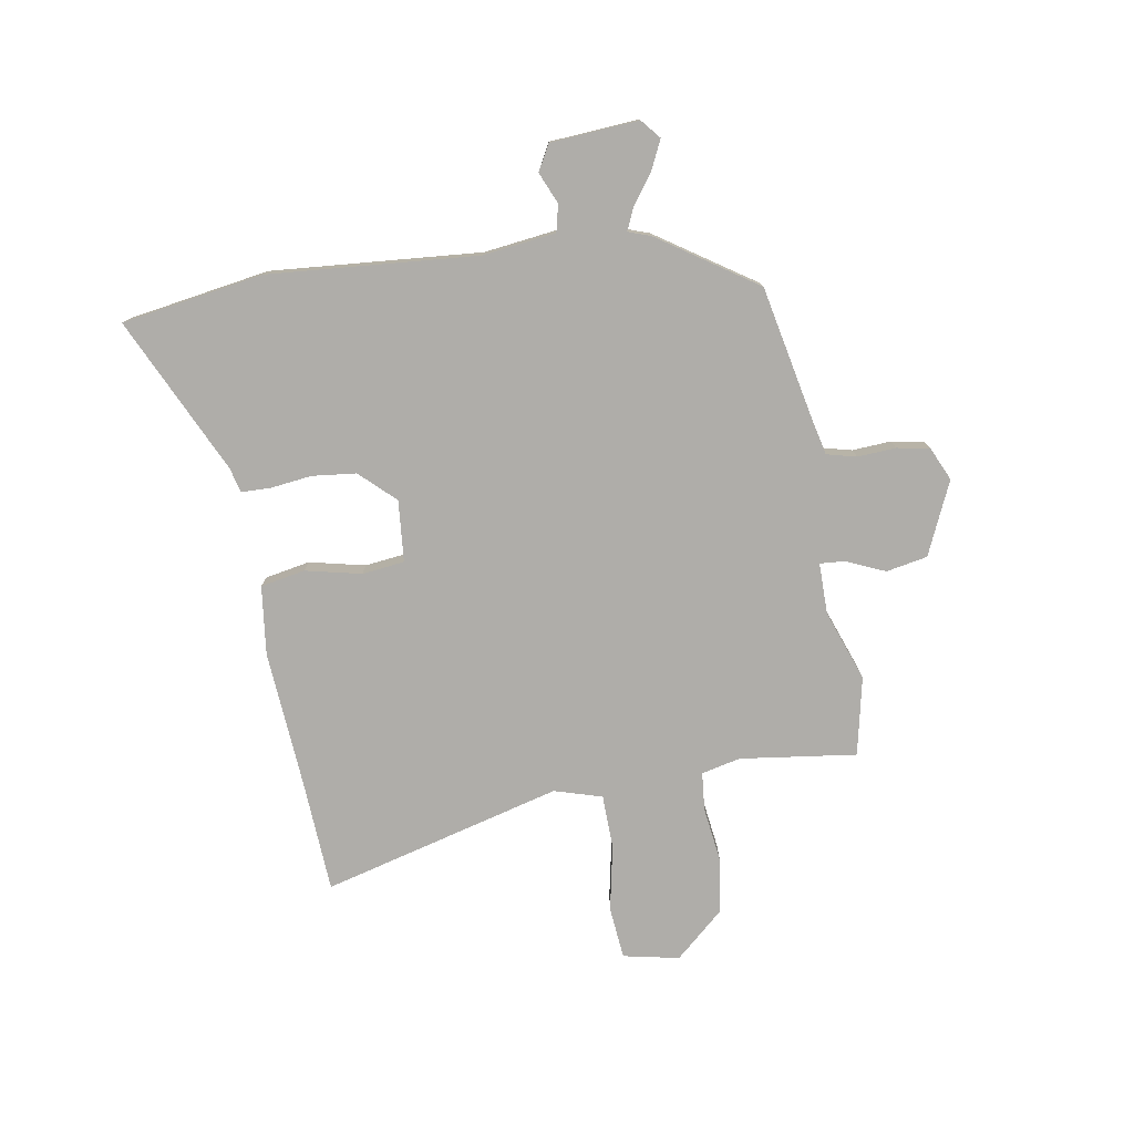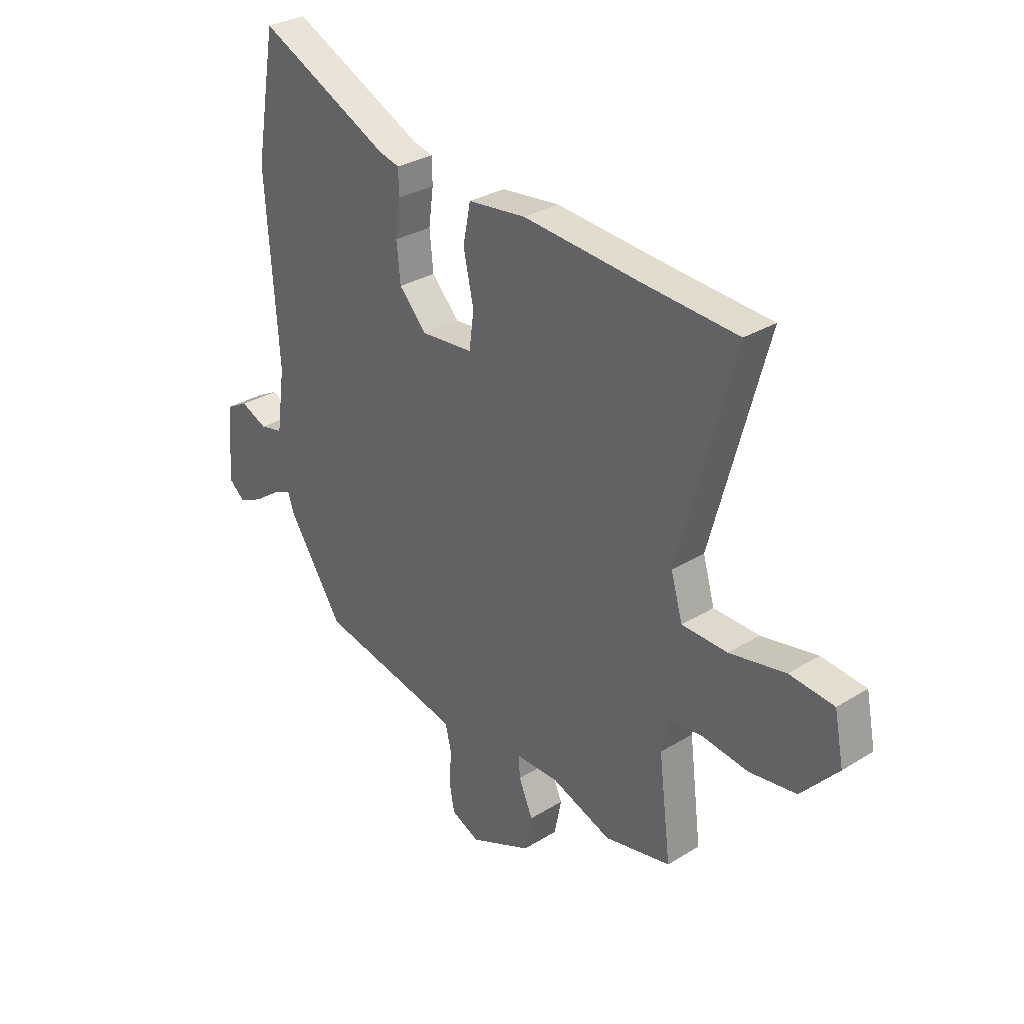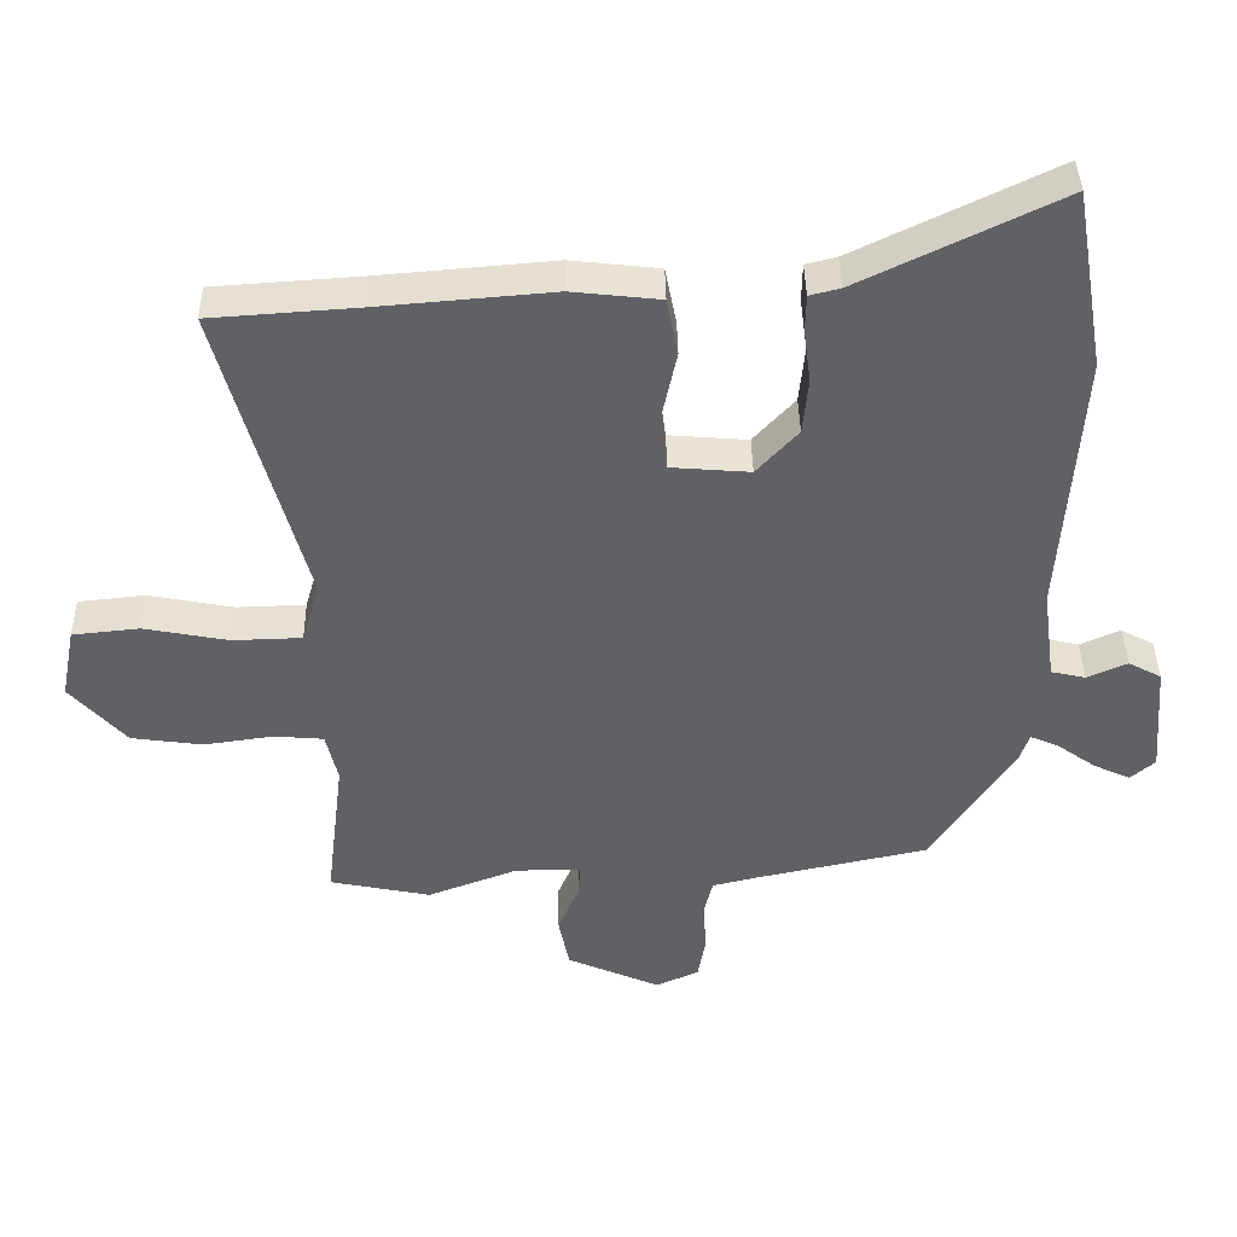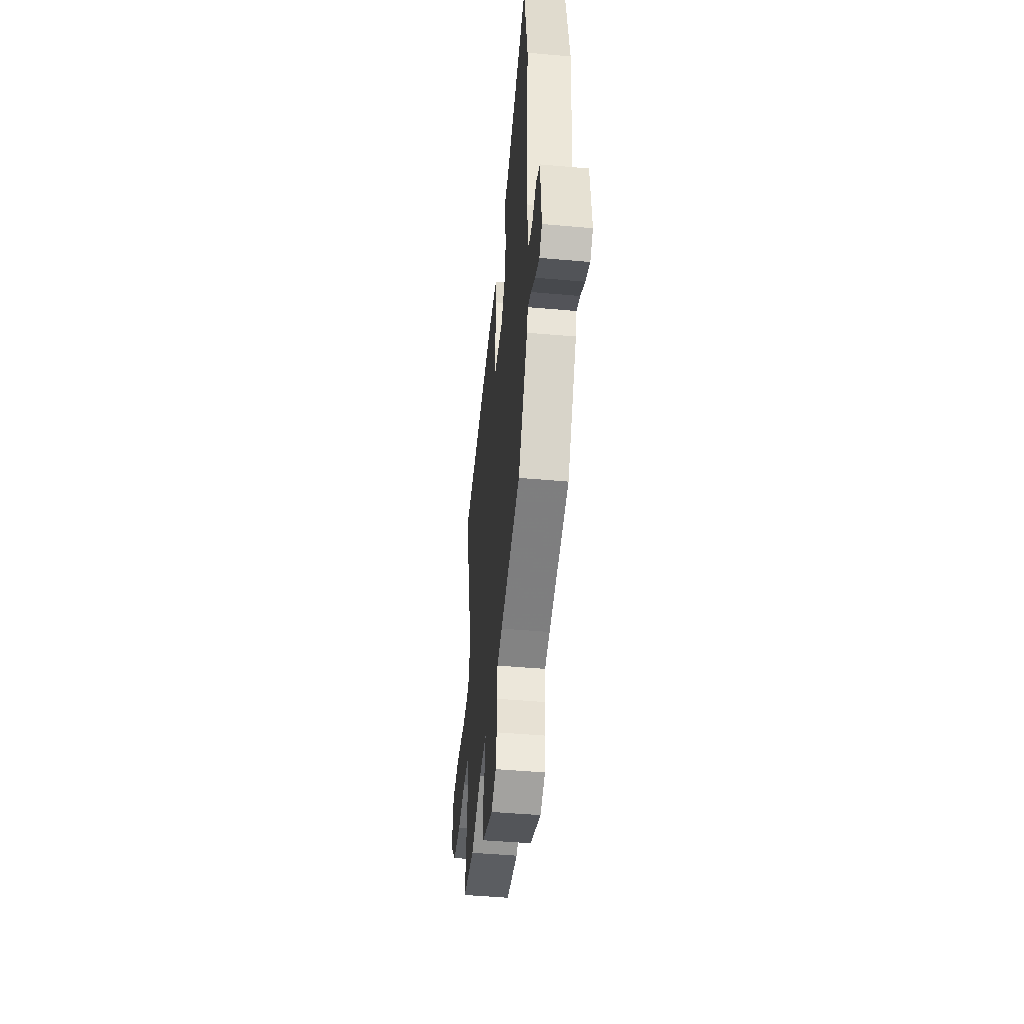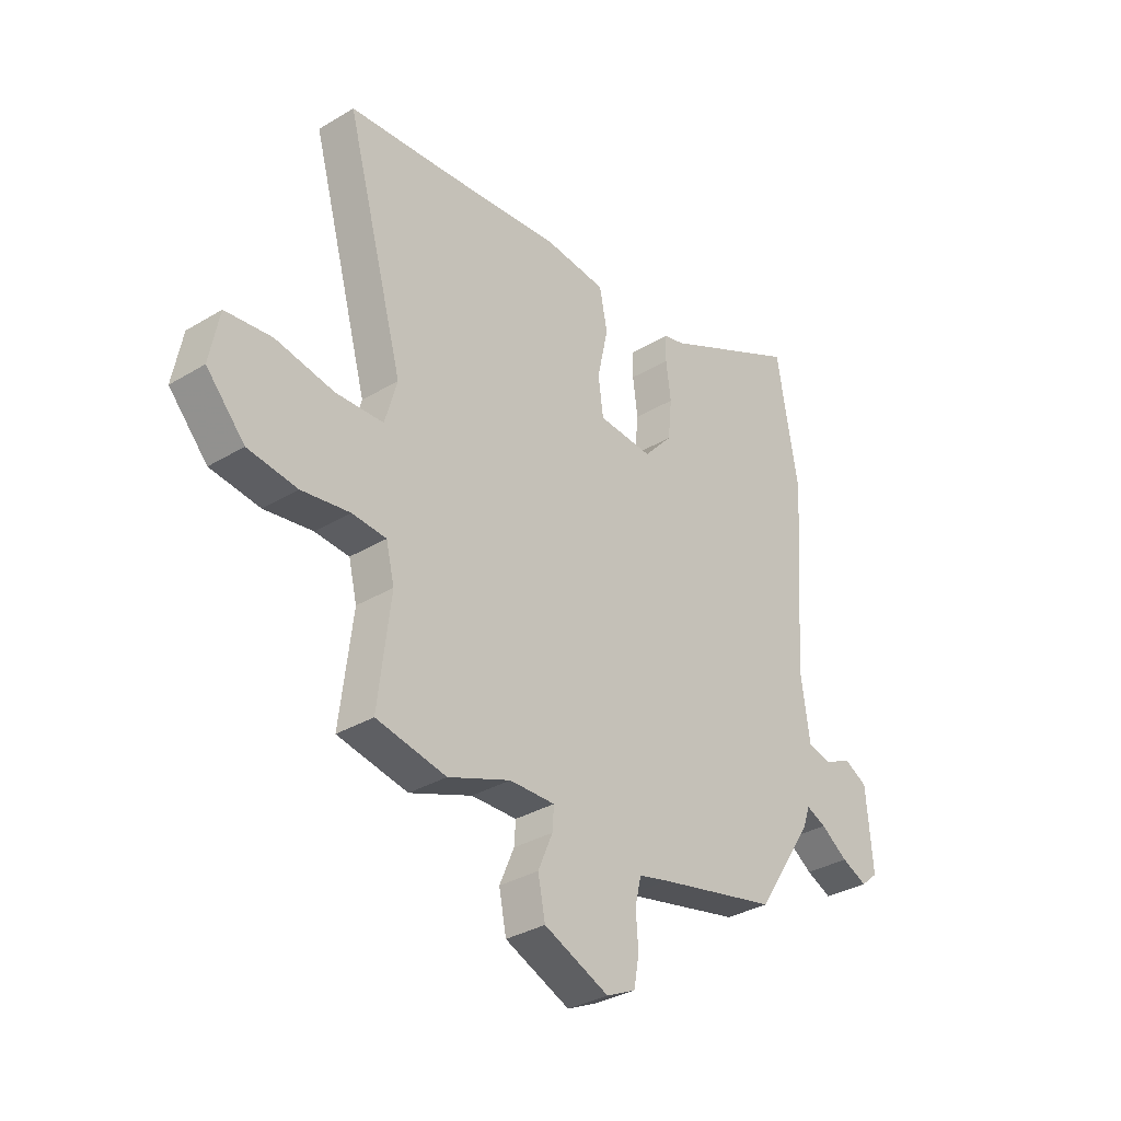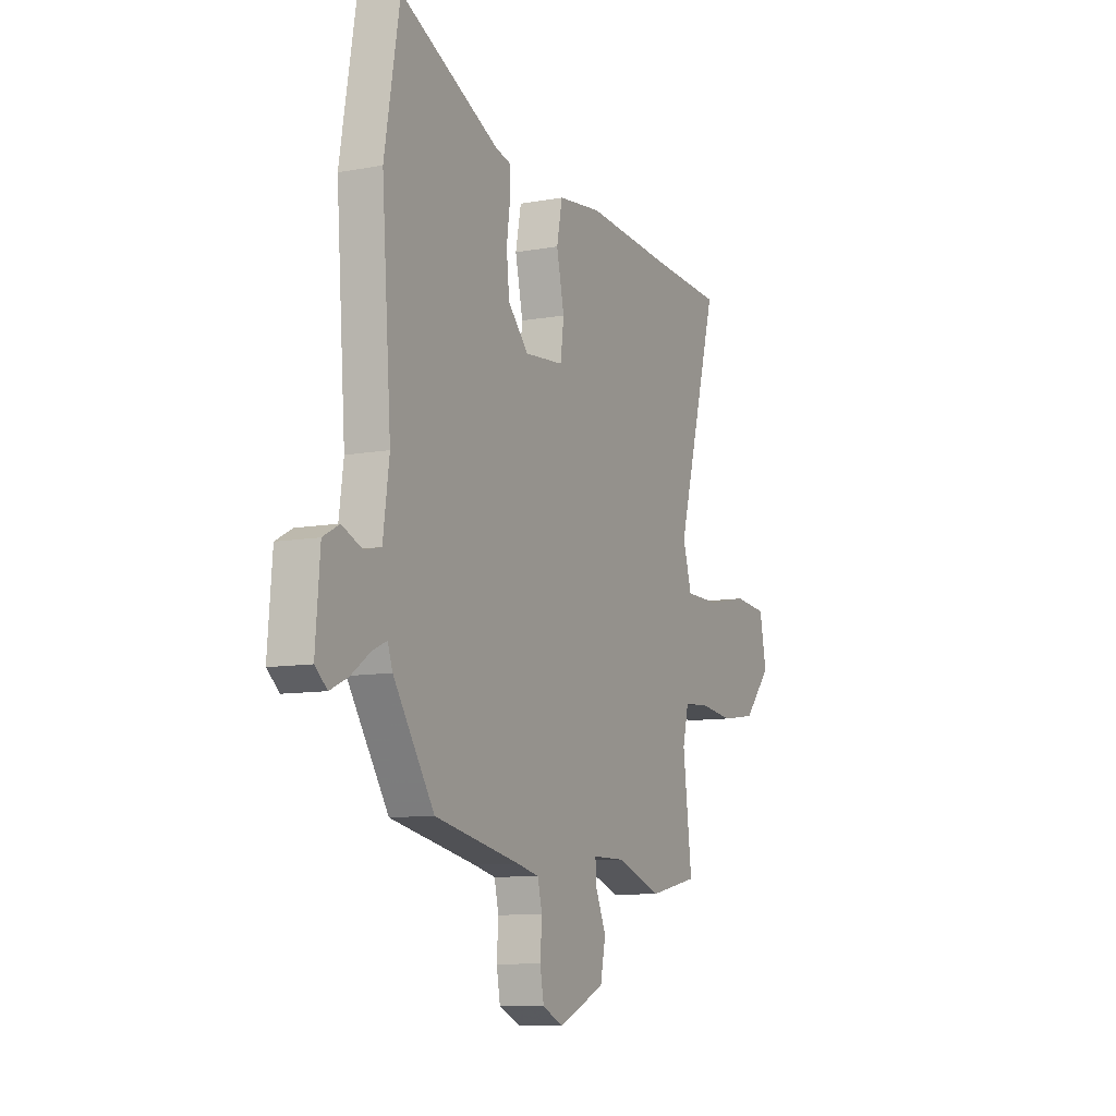
<metadata>
{"format":"obj","ext":"obj","renderer":"f3d","projection":"perspective","resolution":1024,"background":"white","views":[{"elev":-77.4,"azim":99.0,"up":"+Y"},{"elev":30.4,"azim":-131.8,"up":"+Z"},{"elev":40.2,"azim":-1.0,"up":"+Z"},{"elev":-47.4,"azim":84.3,"up":"+Z"},{"elev":-33.0,"azim":-50.2,"up":"+Z"},{"elev":-9.3,"azim":116.0,"up":"+Z"}]}
</metadata>
<code>
v -0.609 0.07 0.493
v -0.404 0.07 0.507
v -0.154 0.07 0.528
v -0.029 0.07 0.514
v -0.013 0.07 0.433
v -0.035 0.07 0.331
v -0.025 0.07 0.254
v 0.087 0.07 0.245
v 0.146 0.07 0.309
v 0.154 0.07 0.389
v 0.144 0.07 0.465
v 0.145 0.07 0.518
v 0.189 0.07 0.529
v 0.472 0.07 0.666
v 0.516 0.07 0.408
v 0.489 0.07 0.026
v 0.507 0.07 -0.106
v 0.556 0.07 -0.117
v 0.613 0.07 -0.092
v 0.66 0.07 -0.117
v 0.673 0.07 -0.278
v 0.638 0.07 -0.308
v 0.586 0.07 -0.284
v 0.531 0.07 -0.245
v 0.49 0.07 -0.227
v 0.476 0.07 -0.268
v 0.359 0.07 -0.447
v 0.112 0.07 -0.5
v 0.05 0.07 -0.515
v 0.037 0.07 -0.569
v 0.042 0.07 -0.639
v 0.031 0.07 -0.699
v -0.029 0.07 -0.727
v -0.162 0.07 -0.669
v -0.177 0.07 -0.594
v -0.147 0.07 -0.524
v -0.144 0.07 -0.478
v -0.237 0.07 -0.479
v -0.365 0.07 -0.527
v -0.508 0.07 -0.498
v -0.482 0.07 -0.286
v -0.499 0.07 -0.215
v -0.569 0.07 -0.209
v -0.668 0.07 -0.223
v -0.769 0.07 -0.209
v -0.848 0.07 -0.121
v -0.828 0.07 -0.019
v -0.733 0.07 -0.009
v -0.613 0.07 -0.032
v -0.515 0.07 -0.029
v -0.49 0.07 0.058
v -0.609 0 0.493
v -0.404 0 0.507
v -0.154 0 0.528
v -0.029 0 0.514
v -0.013 0 0.433
v -0.035 0 0.331
v -0.025 0 0.254
v 0.087 0 0.245
v 0.146 0 0.309
v 0.154 0 0.389
v 0.144 0 0.465
v 0.145 0 0.518
v 0.189 0 0.529
v 0.472 0 0.666
v 0.516 0 0.408
v 0.489 0 0.026
v 0.507 0 -0.106
v 0.556 0 -0.117
v 0.613 0 -0.092
v 0.66 0 -0.117
v 0.673 0 -0.278
v 0.638 0 -0.308
v 0.586 0 -0.284
v 0.531 0 -0.245
v 0.49 0 -0.227
v 0.476 0 -0.268
v 0.359 0 -0.447
v 0.112 0 -0.5
v 0.05 0 -0.515
v 0.037 0 -0.569
v 0.042 0 -0.639
v 0.031 0 -0.699
v -0.029 0 -0.727
v -0.162 0 -0.669
v -0.177 0 -0.594
v -0.147 0 -0.524
v -0.144 0 -0.478
v -0.237 0 -0.479
v -0.365 0 -0.527
v -0.508 0 -0.498
v -0.482 0 -0.286
v -0.499 0 -0.215
v -0.569 0 -0.209
v -0.668 0 -0.223
v -0.769 0 -0.209
v -0.848 0 -0.121
v -0.828 0 -0.019
v -0.733 0 -0.009
v -0.613 0 -0.032
v -0.515 0 -0.029
v -0.49 0 0.058
f 46 47 48 49
f 46 49 50
f 43 44 45 46
f 42 43 46 50
f 41 42 50 51
f 38 39 40 41
f 37 38 41 51
f 33 34 35 36
f 33 36 37
f 30 31 32 33
f 29 30 33 37
f 28 29 37 51
f 25 26 27 28
f 21 22 23 24
f 21 24 25
f 18 19 20 21
f 17 18 21 25
f 16 17 25 28
f 13 14 15 16
f 10 11 12 13
f 9 10 13 16
f 8 9 16 28
f 3 4 5 6
f 2 3 6 7
f 1 2 7
f 51 1 7
f 7 8 28 51
f 100 99 98 97
f 101 100 97
f 97 96 95 94
f 101 97 94 93
f 102 101 93 92
f 92 91 90 89
f 102 92 89 88
f 87 86 85 84
f 88 87 84
f 84 83 82 81
f 88 84 81 80
f 102 88 80 79
f 79 78 77 76
f 75 74 73 72
f 76 75 72
f 72 71 70 69
f 76 72 69 68
f 79 76 68 67
f 67 66 65 64
f 64 63 62 61
f 67 64 61 60
f 79 67 60 59
f 57 56 55 54
f 58 57 54 53
f 58 53 52
f 58 52 102
f 102 79 59 58
f 1 52 53 2
f 2 53 54 3
f 3 54 55 4
f 4 55 56 5
f 5 56 57 6
f 6 57 58 7
f 7 58 59 8
f 8 59 60 9
f 9 60 61 10
f 10 61 62 11
f 11 62 63 12
f 12 63 64 13
f 13 64 65 14
f 14 65 66 15
f 15 66 67 16
f 16 67 68 17
f 17 68 69 18
f 18 69 70 19
f 19 70 71 20
f 20 71 72 21
f 21 72 73 22
f 22 73 74 23
f 23 74 75 24
f 24 75 76 25
f 25 76 77 26
f 26 77 78 27
f 27 78 79 28
f 28 79 80 29
f 29 80 81 30
f 30 81 82 31
f 31 82 83 32
f 32 83 84 33
f 33 84 85 34
f 34 85 86 35
f 35 86 87 36
f 36 87 88 37
f 37 88 89 38
f 38 89 90 39
f 39 90 91 40
f 40 91 92 41
f 41 92 93 42
f 42 93 94 43
f 43 94 95 44
f 44 95 96 45
f 45 96 97 46
f 46 97 98 47
f 47 98 99 48
f 48 99 100 49
f 49 100 101 50
f 50 101 102 51
f 51 102 52 1

</code>
